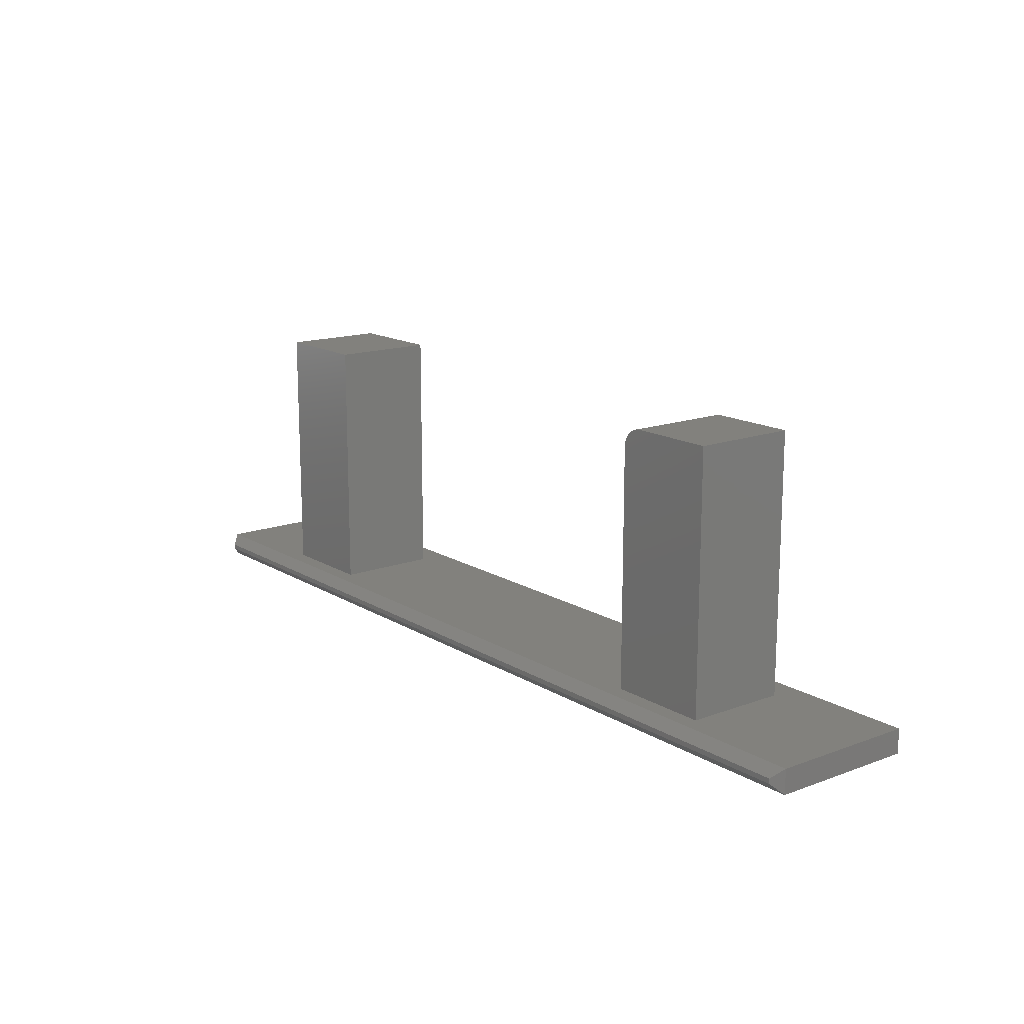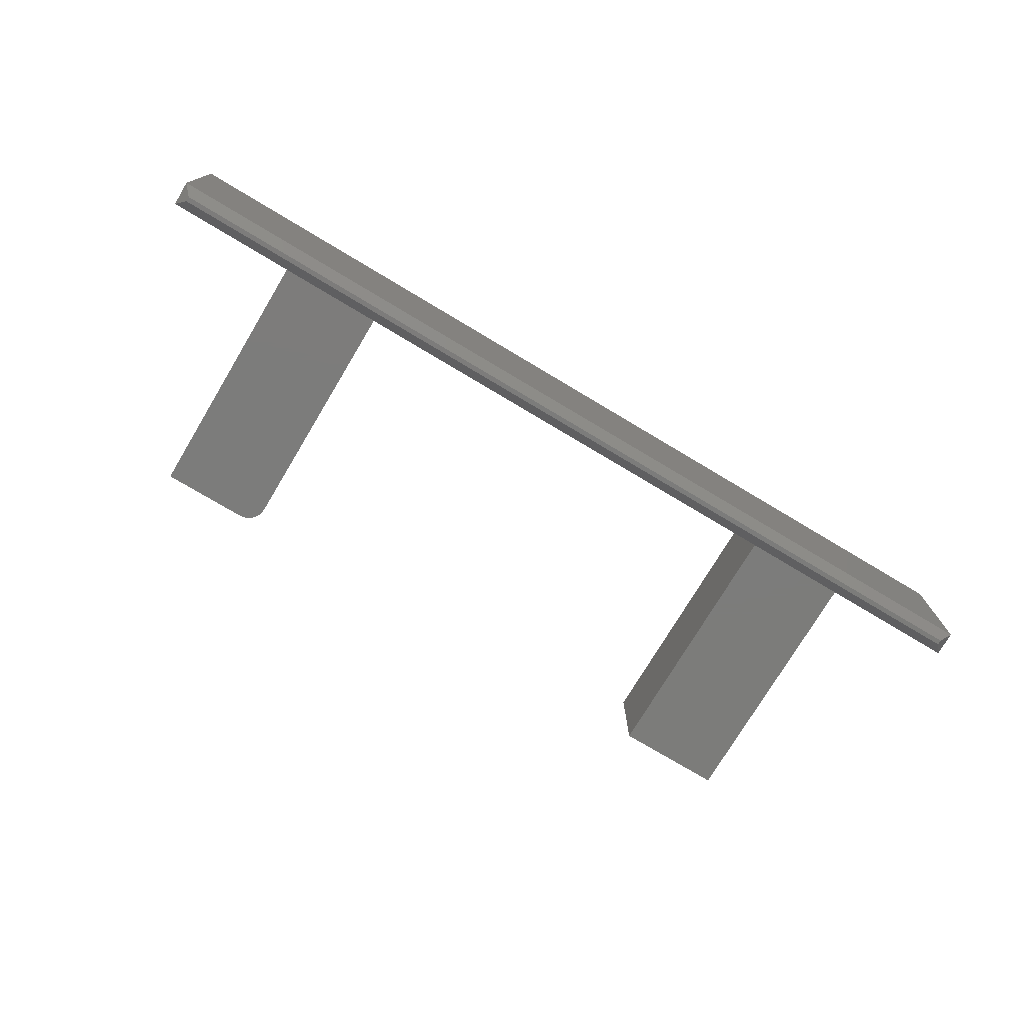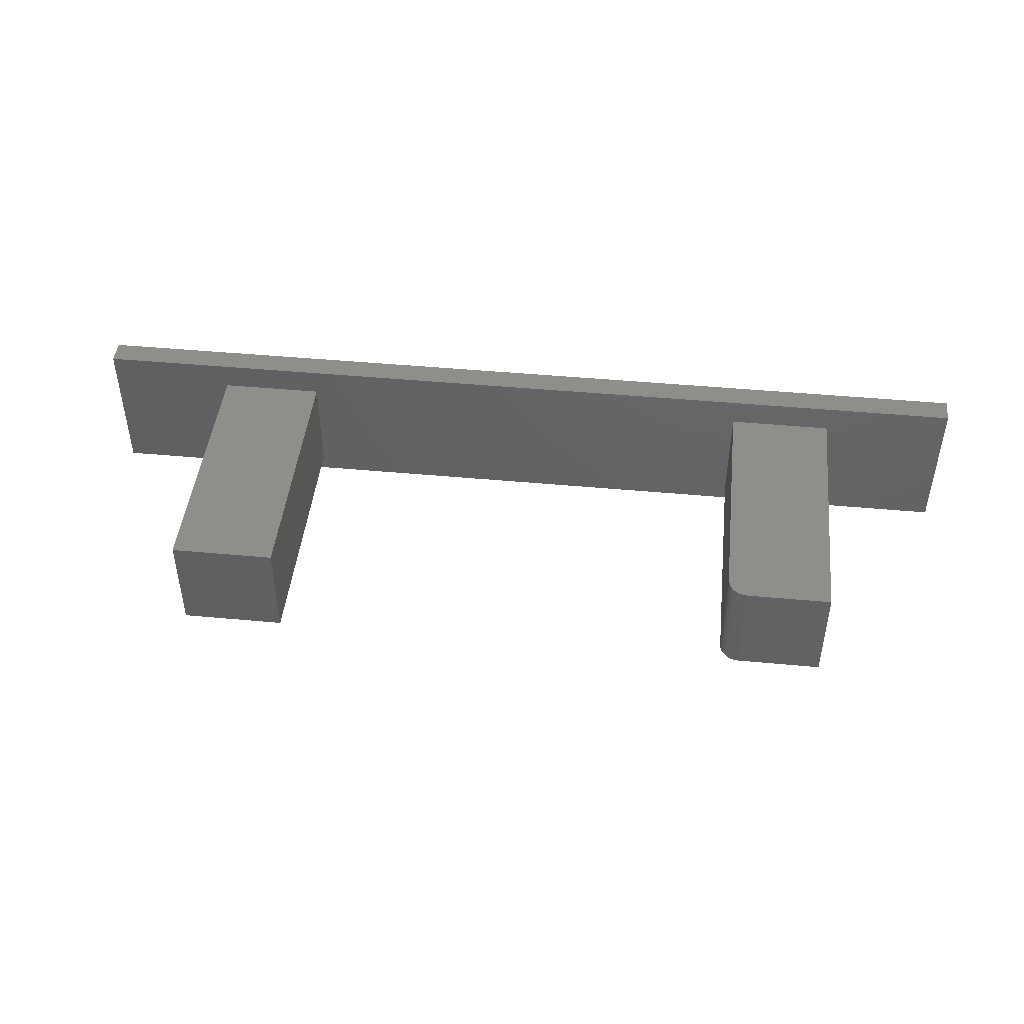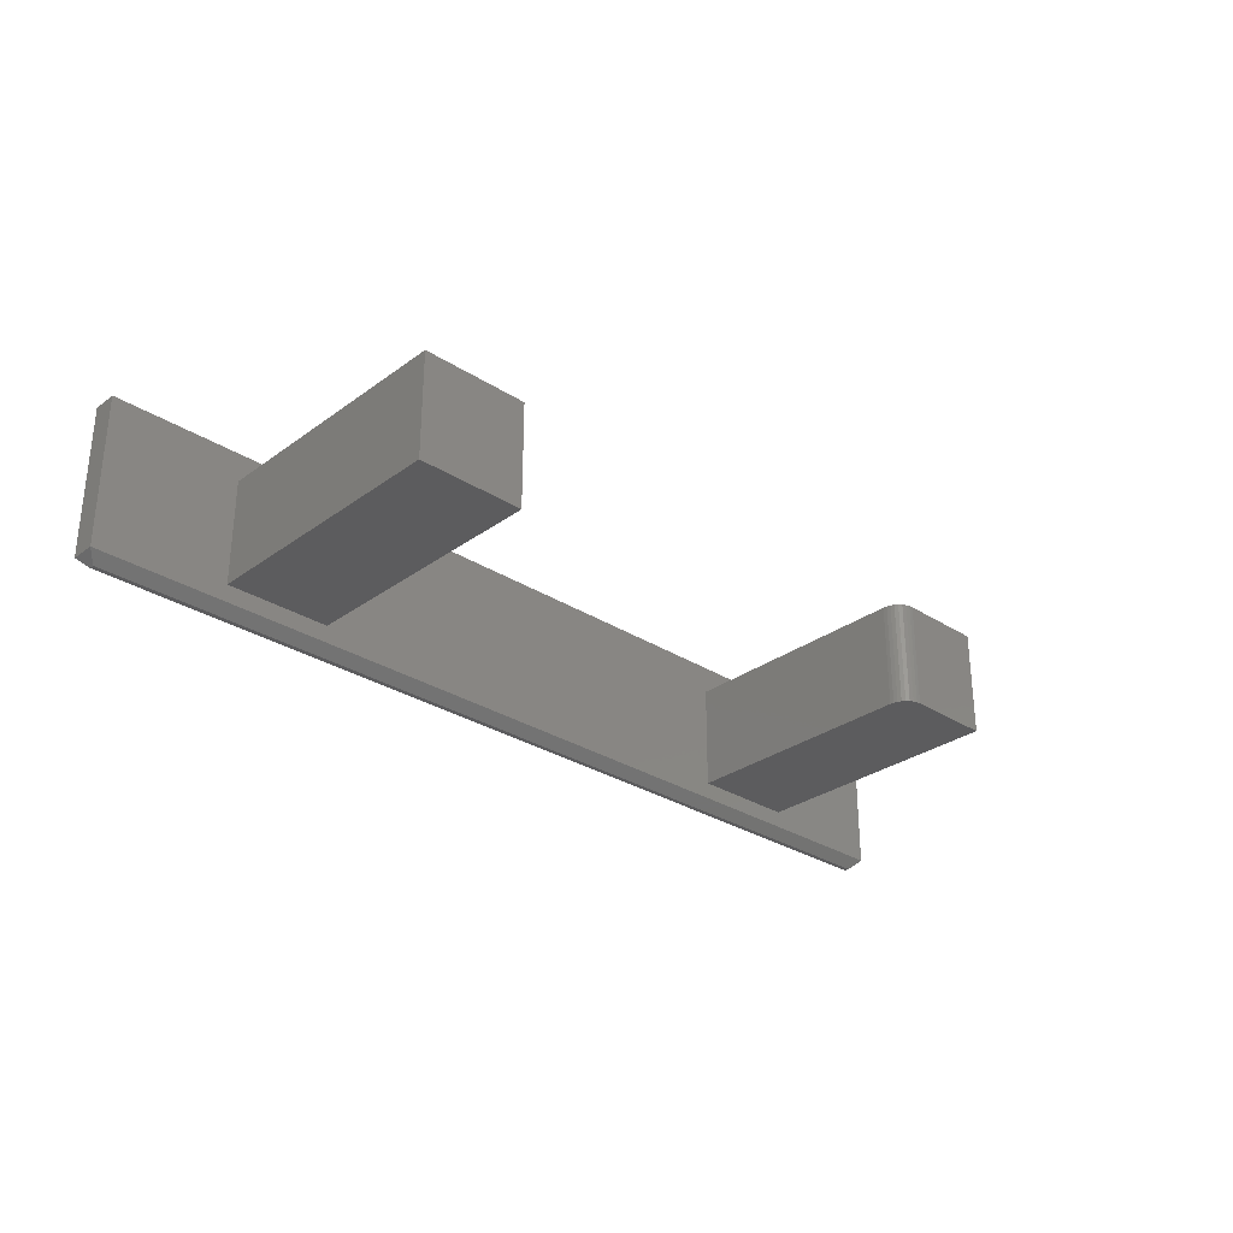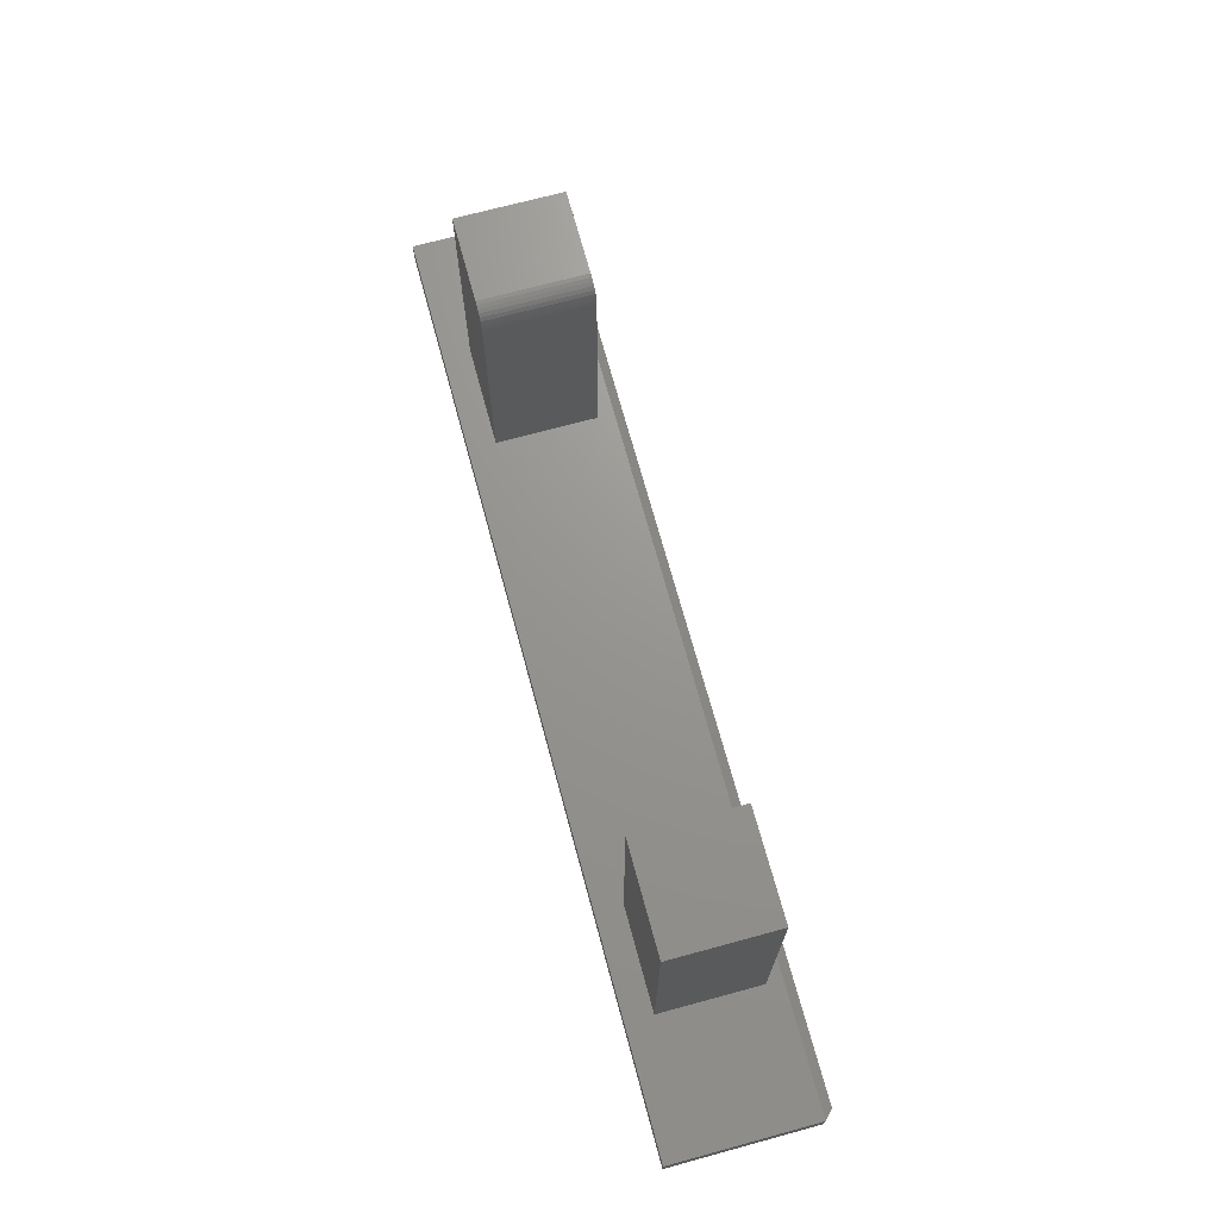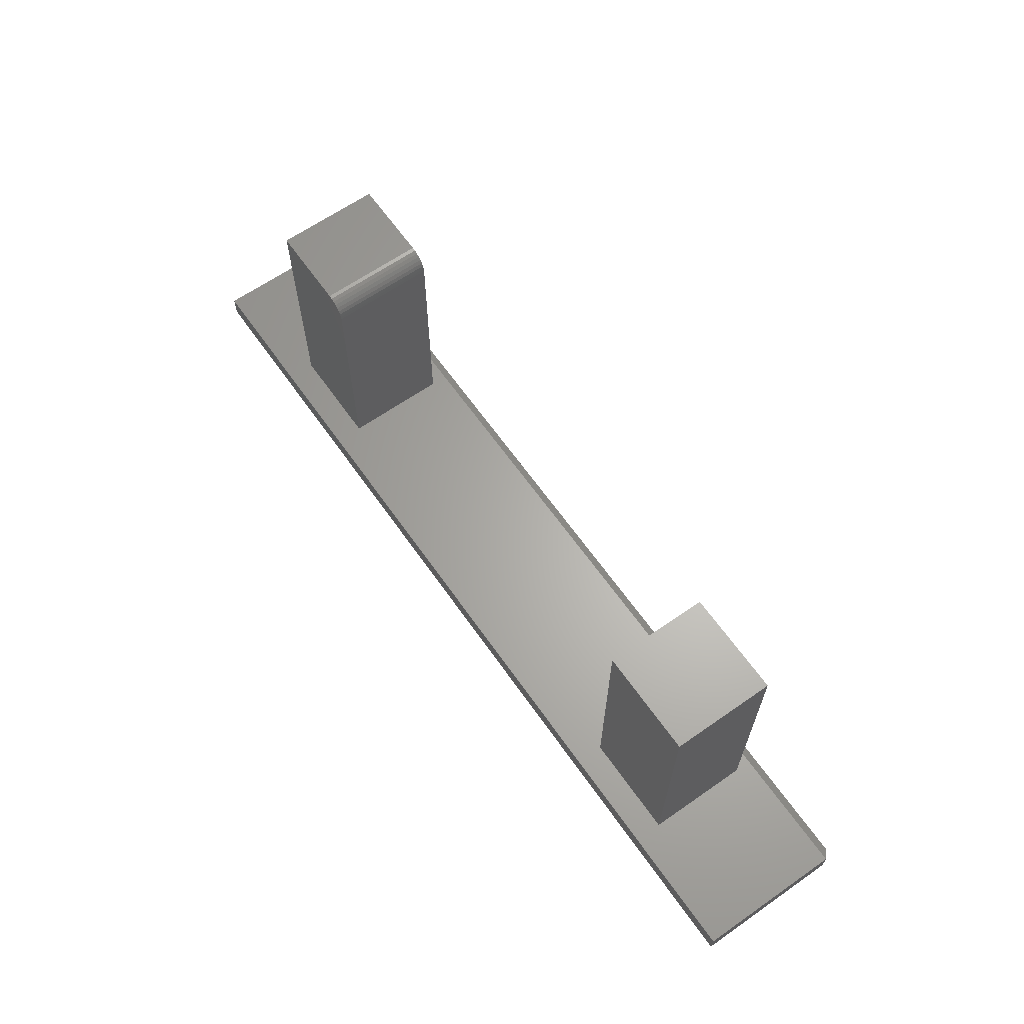
<metadata>
{"format":"stl","ext":"stl","renderer":"f3d","projection":"perspective","resolution":1024,"background":"white","views":[{"elev":15.2,"azim":51.8,"up":"+Z"},{"elev":-75.4,"azim":149.1,"up":"+Y"},{"elev":45.8,"azim":6.1,"up":"+Y"},{"elev":-29.6,"azim":-43.2,"up":"+Y"},{"elev":70.4,"azim":-105.2,"up":"+Z"},{"elev":64.3,"azim":-125.1,"up":"+Z"}]}
</metadata>
<code>
# stl→obj: 44 verts, 84 faces
v 0.378 -0.08289 0.03906
v 0.75 -0.1094 0.03906
v 0.5438 -0.08289 0.03906
v -0.5438 -0.08289 0.03906
v -0.75 -0.1094 0.03906
v -0.378 -0.08289 0.03906
v 0.75 0.1276 0.03906
v -0.75 0.1276 0.03906
v -0.378 0.08289 0.03906
v 0.378 0.08289 0.03906
v 0.5438 0.08289 0.03906
v -0.5438 0.08289 0.03906
v -0.5438 0.08289 0.4531
v -0.5438 -0.08289 0.4531
v -0.378 0.08289 0.4531
v -0.378 -0.08289 0.4531
v 0.4093 -0.08289 0.4531
v 0.5438 -0.08289 0.4531
v 0.4093 0.08289 0.4531
v 0.5438 0.08289 0.4531
v 0.378 0.08289 0.4219
v 0.378 -0.08289 0.4219
v 0.3973 0.08289 0.4507
v 0.4032 0.08289 0.4525
v 0.3786 0.08289 0.428
v 0.3804 0.08289 0.4338
v 0.3833 0.08289 0.4392
v 0.3872 0.08289 0.444
v 0.3919 0.08289 0.4479
v 0.4032 -0.08289 0.4525
v 0.3973 -0.08289 0.4507
v 0.3919 -0.08289 0.4479
v 0.3872 -0.08289 0.444
v 0.3833 -0.08289 0.4392
v 0.3804 -0.08289 0.4338
v 0.3786 -0.08289 0.428
v 0.75 -0.1094 0
v 0.7344 -0.125 0.01562
v 0.7344 -0.125 0.02344
v -0.7344 -0.125 0.02344
v -0.7344 -0.125 0.01562
v -0.75 -0.1094 0
v -0.75 0.1276 0
v 0.75 0.1276 0
f 1 2 3
f 4 5 6
f 7 8 9
f 7 9 10
f 7 10 11
f 7 11 3
f 7 3 2
f 10 9 1
f 1 9 6
f 1 6 2
f 2 6 5
f 5 4 8
f 8 4 12
f 8 12 9
f 12 4 13
f 13 4 14
f 9 12 15
f 15 12 13
f 6 9 16
f 16 9 15
f 4 6 14
f 14 6 16
f 14 16 13
f 13 16 15
f 17 18 19
f 19 18 20
f 10 1 21
f 21 1 22
f 19 23 24
f 20 11 10
f 20 10 21
f 20 21 25
f 20 25 26
f 20 26 27
f 20 27 28
f 20 28 29
f 20 29 23
f 20 23 19
f 17 30 31
f 18 17 31
f 18 31 32
f 18 32 33
f 18 33 34
f 18 34 35
f 18 35 36
f 18 36 22
f 18 22 1
f 18 1 3
f 21 22 25
f 25 22 36
f 25 36 26
f 26 36 35
f 26 35 27
f 27 35 34
f 27 34 28
f 28 34 33
f 28 33 29
f 29 33 32
f 29 32 23
f 23 32 31
f 23 31 24
f 24 31 30
f 24 30 19
f 19 30 17
f 3 11 18
f 18 11 20
f 37 2 38
f 38 2 39
f 40 41 39
f 39 41 38
f 42 41 5
f 5 41 40
f 5 40 2
f 2 40 39
f 42 43 37
f 37 43 44
f 42 37 41
f 41 37 38
f 2 37 7
f 7 37 44
f 8 43 5
f 5 43 42
f 7 44 8
f 8 44 43

</code>
